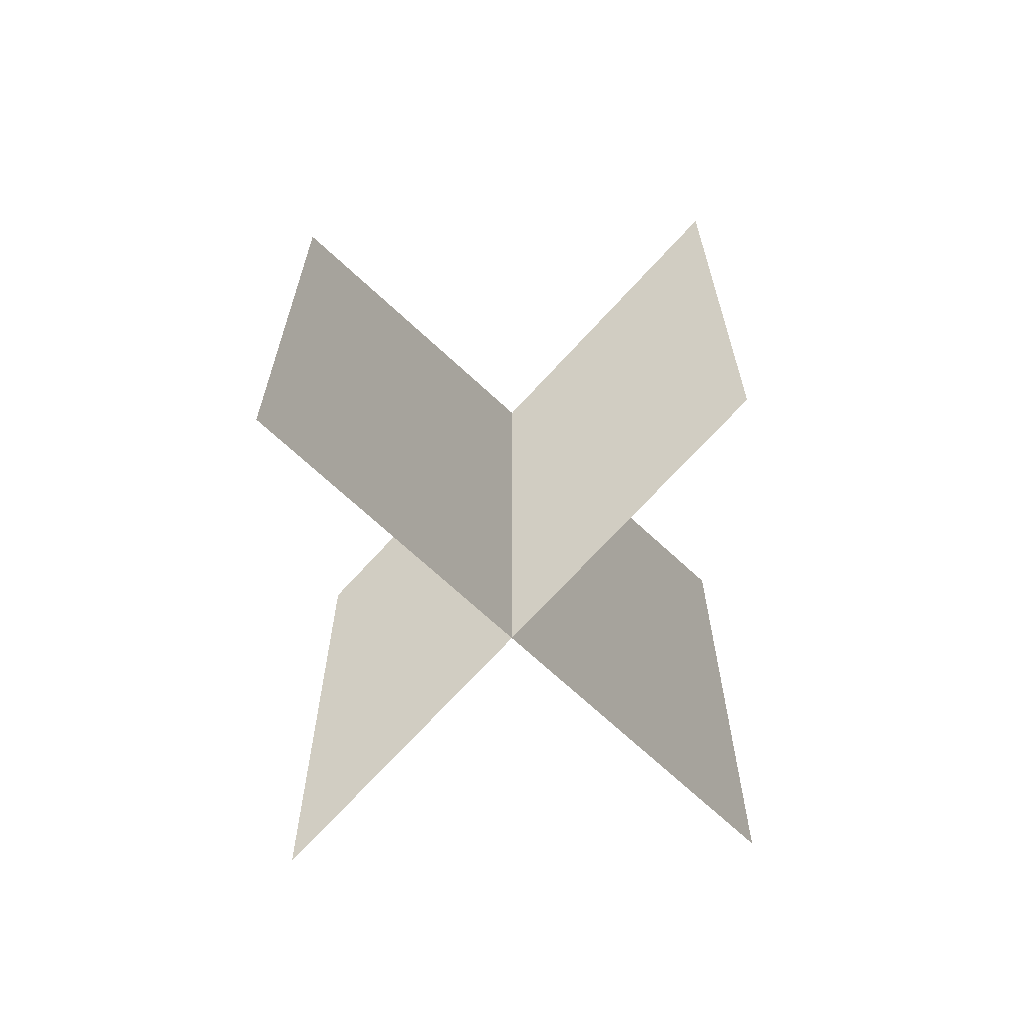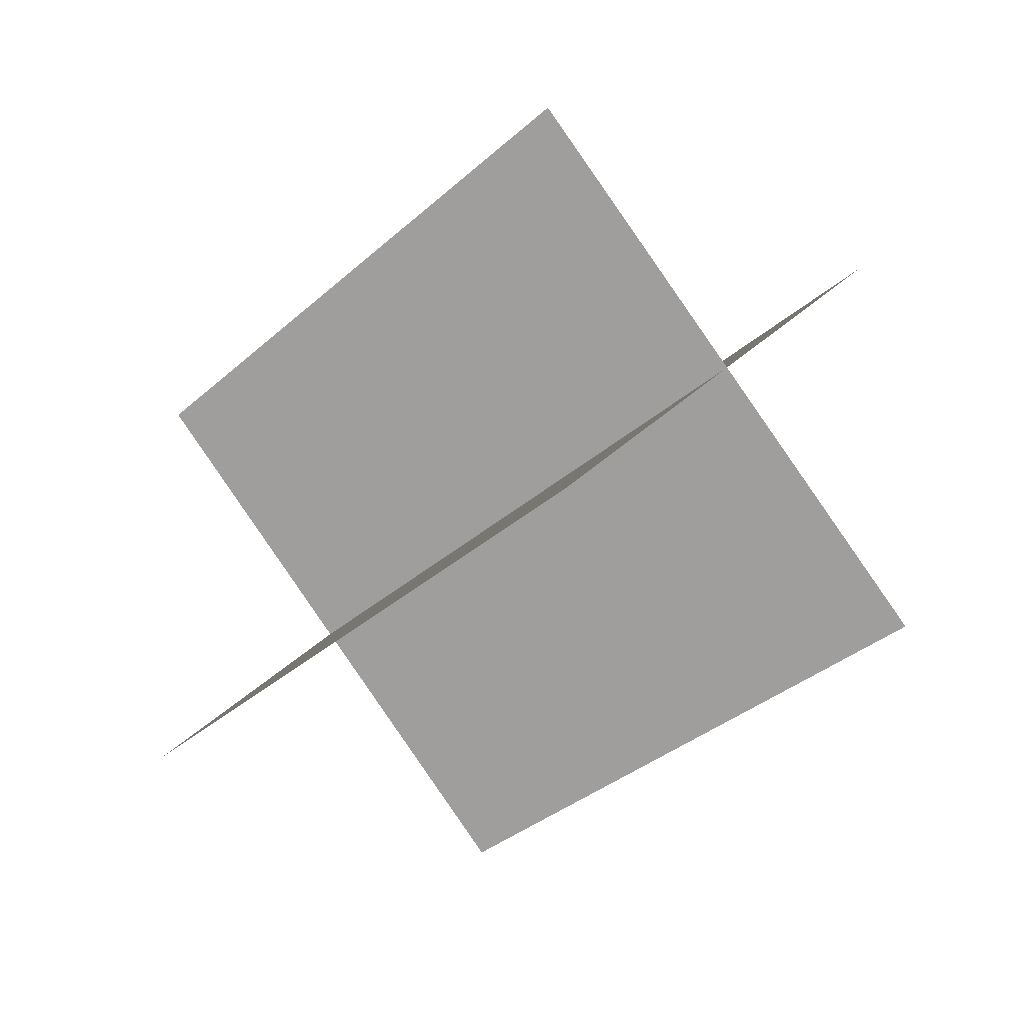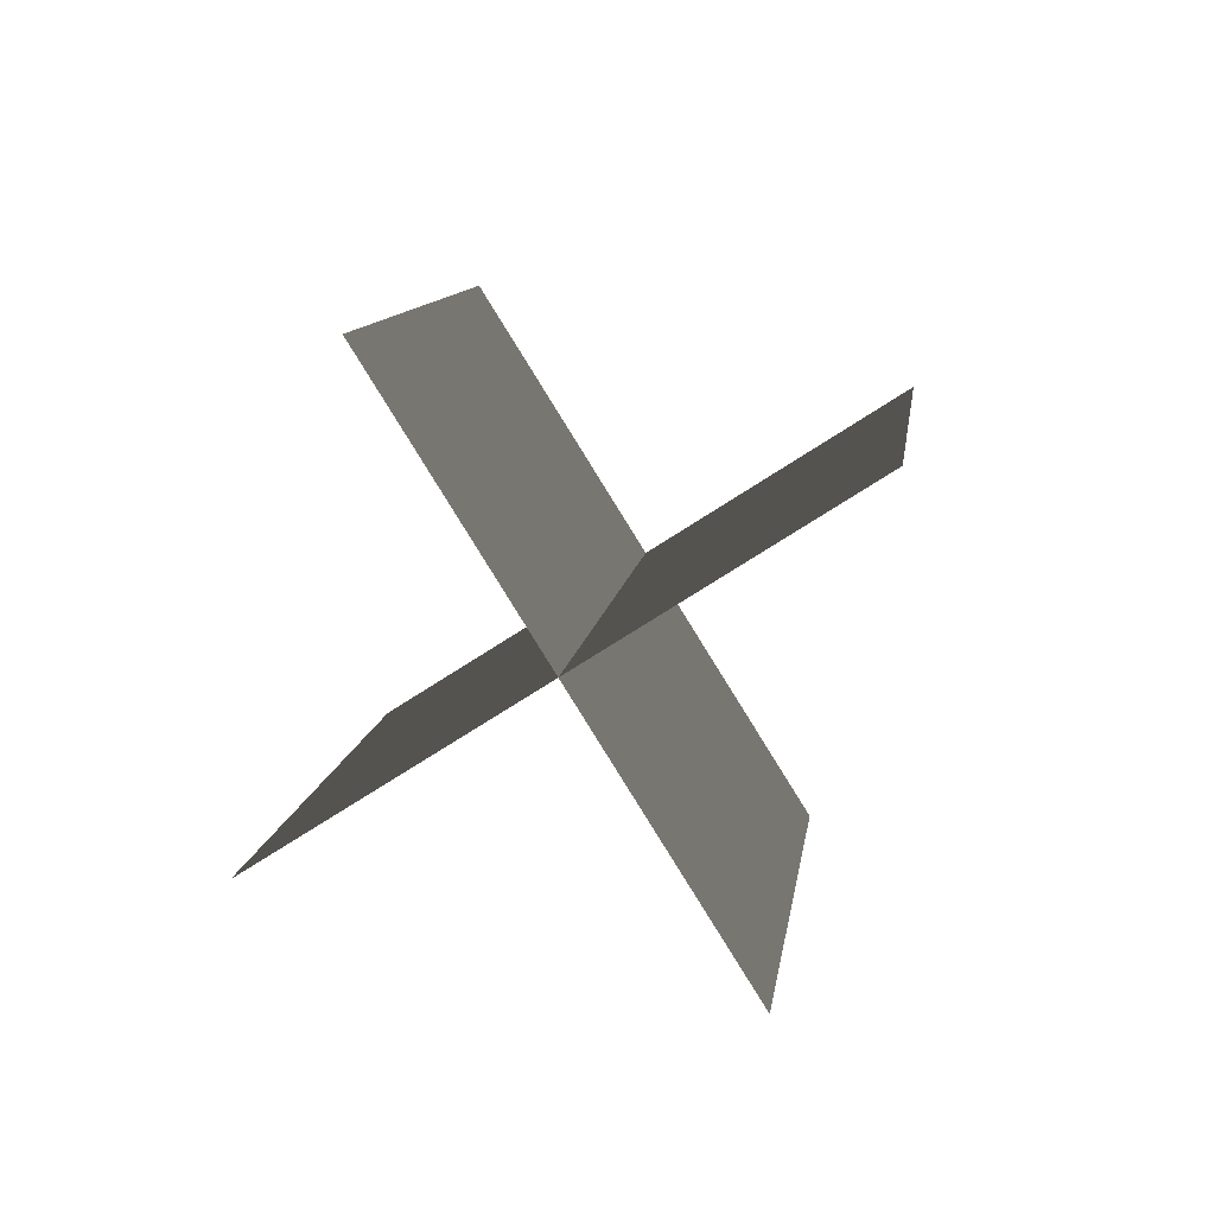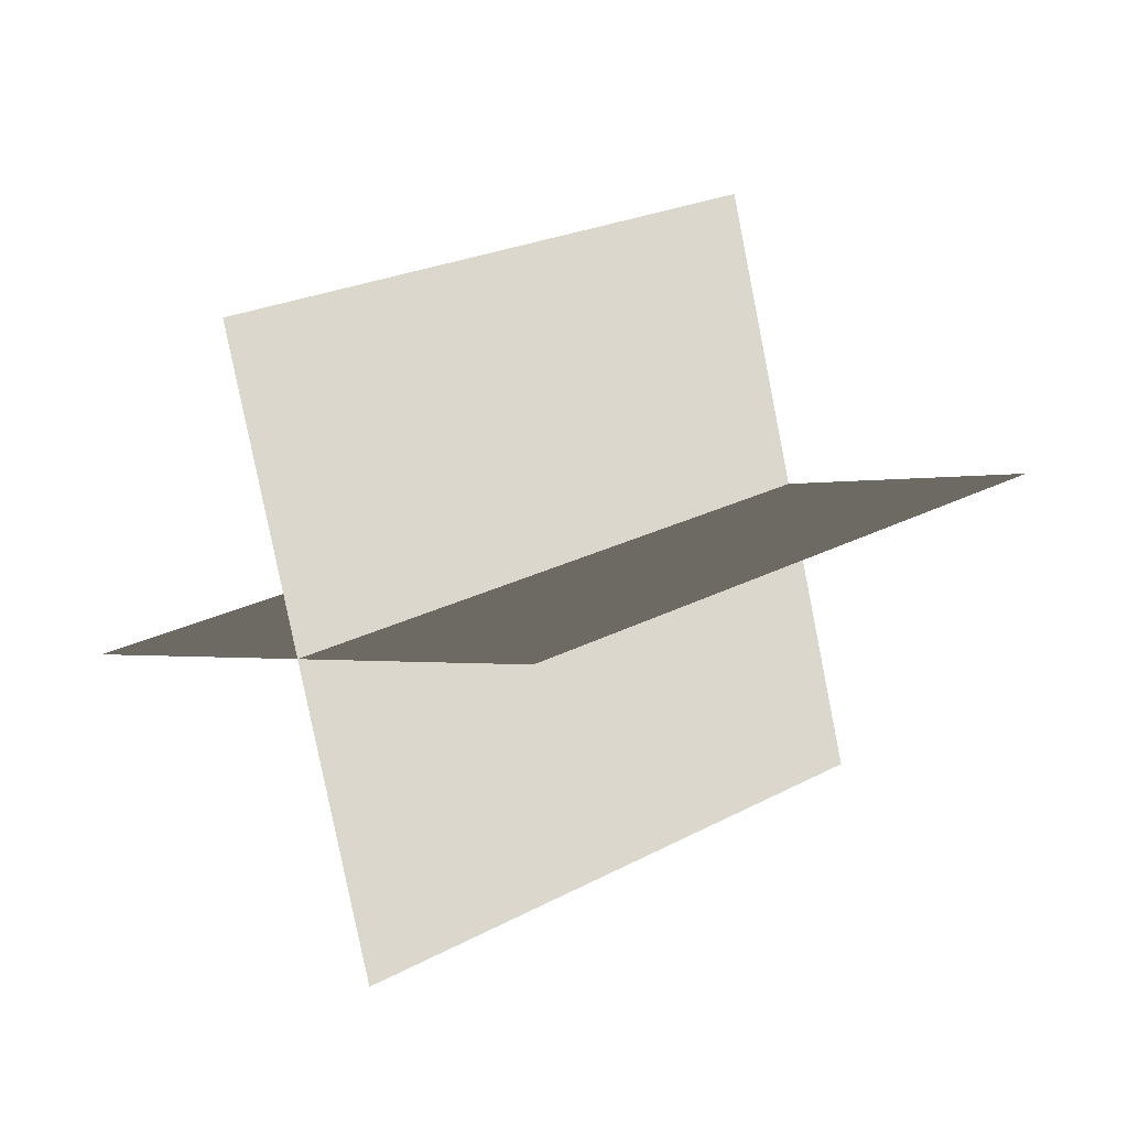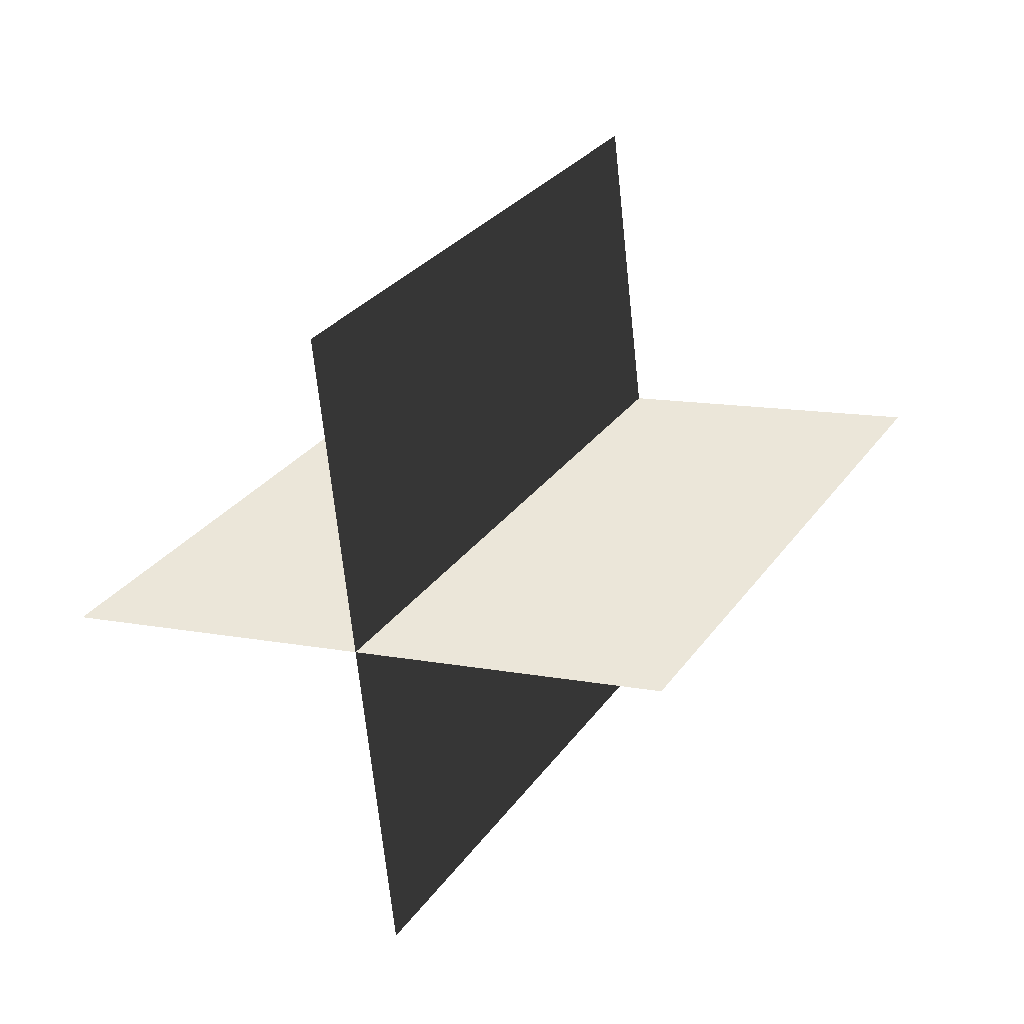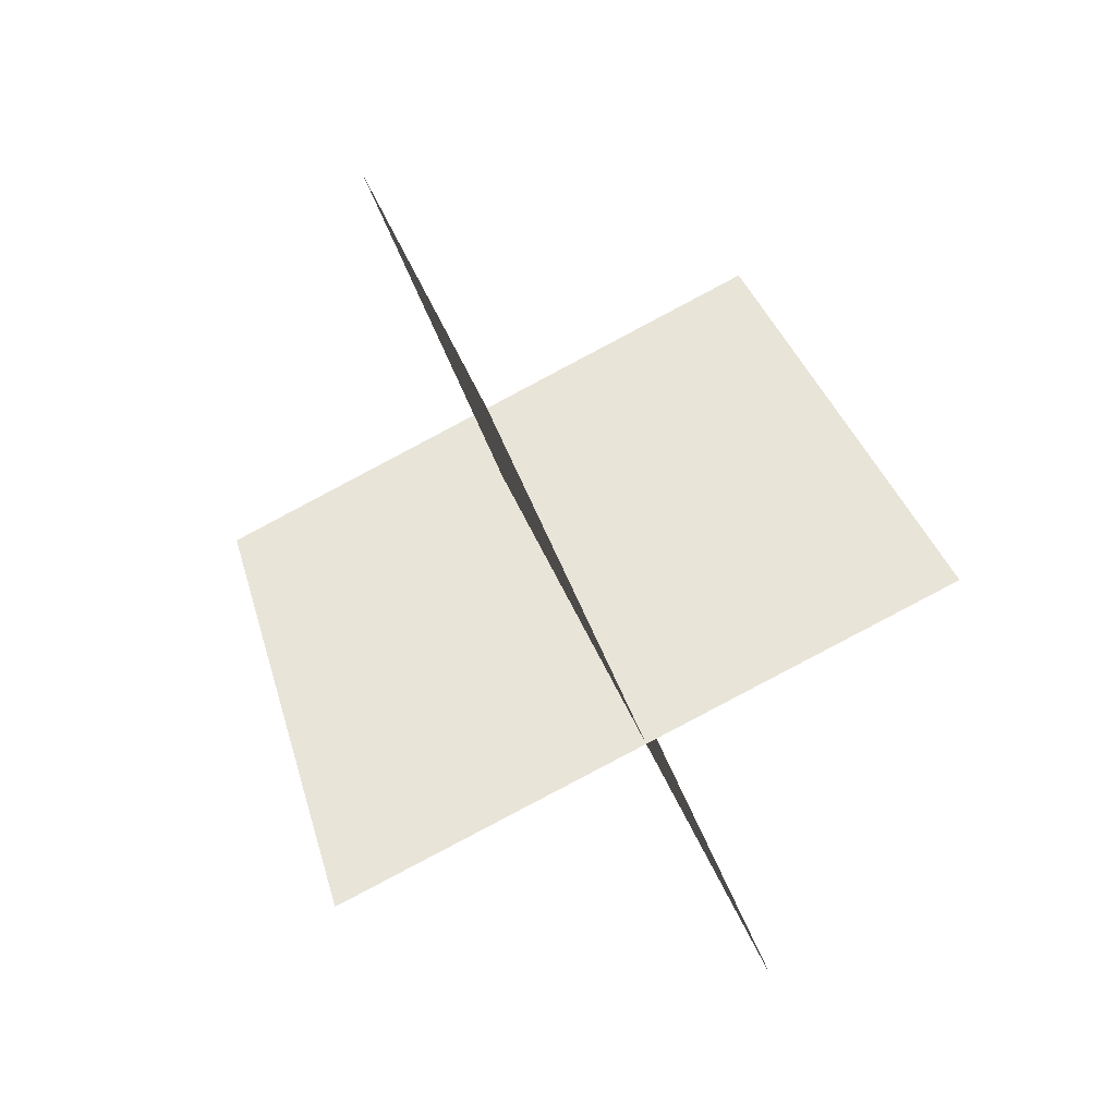
<metadata>
{"format":"obj","ext":"obj","renderer":"f3d","projection":"perspective","resolution":1024,"background":"white","views":[{"elev":-37.6,"azim":26.4,"up":"+Y"},{"elev":-70.5,"azim":150.3,"up":"+Z"},{"elev":67.4,"azim":-141.6,"up":"+Y"},{"elev":-21.8,"azim":-111.1,"up":"+Z"},{"elev":-44.0,"azim":80.1,"up":"+Y"},{"elev":59.3,"azim":0.6,"up":"+Z"}]}
</metadata>
<code>
g light73
v 9.886 -19.22 -4.718
v 2.124 8.328 -20.38
v -2.123 -8.328 20.38
v -9.886 19.22 4.718
v -9.276 -19.69 3.949
v -17.04 7.856 -11.72
v 17.04 -7.856 11.72
v 9.277 19.69 -3.949
f 3 1 2
f 2 4 3
f 7 5 6
f 6 8 7

</code>
